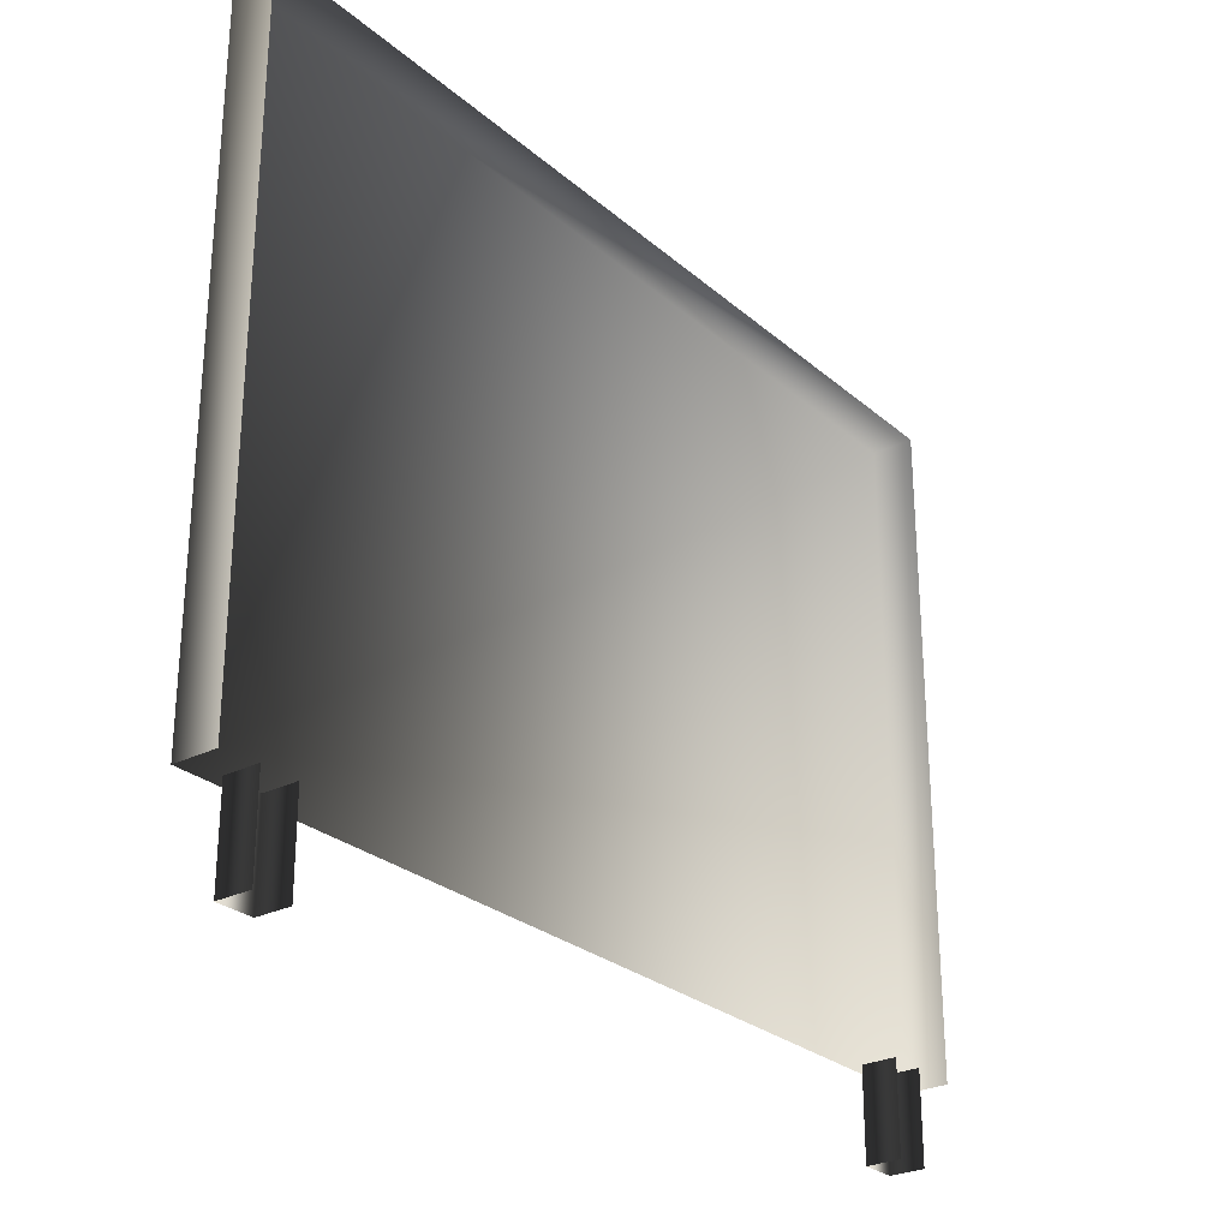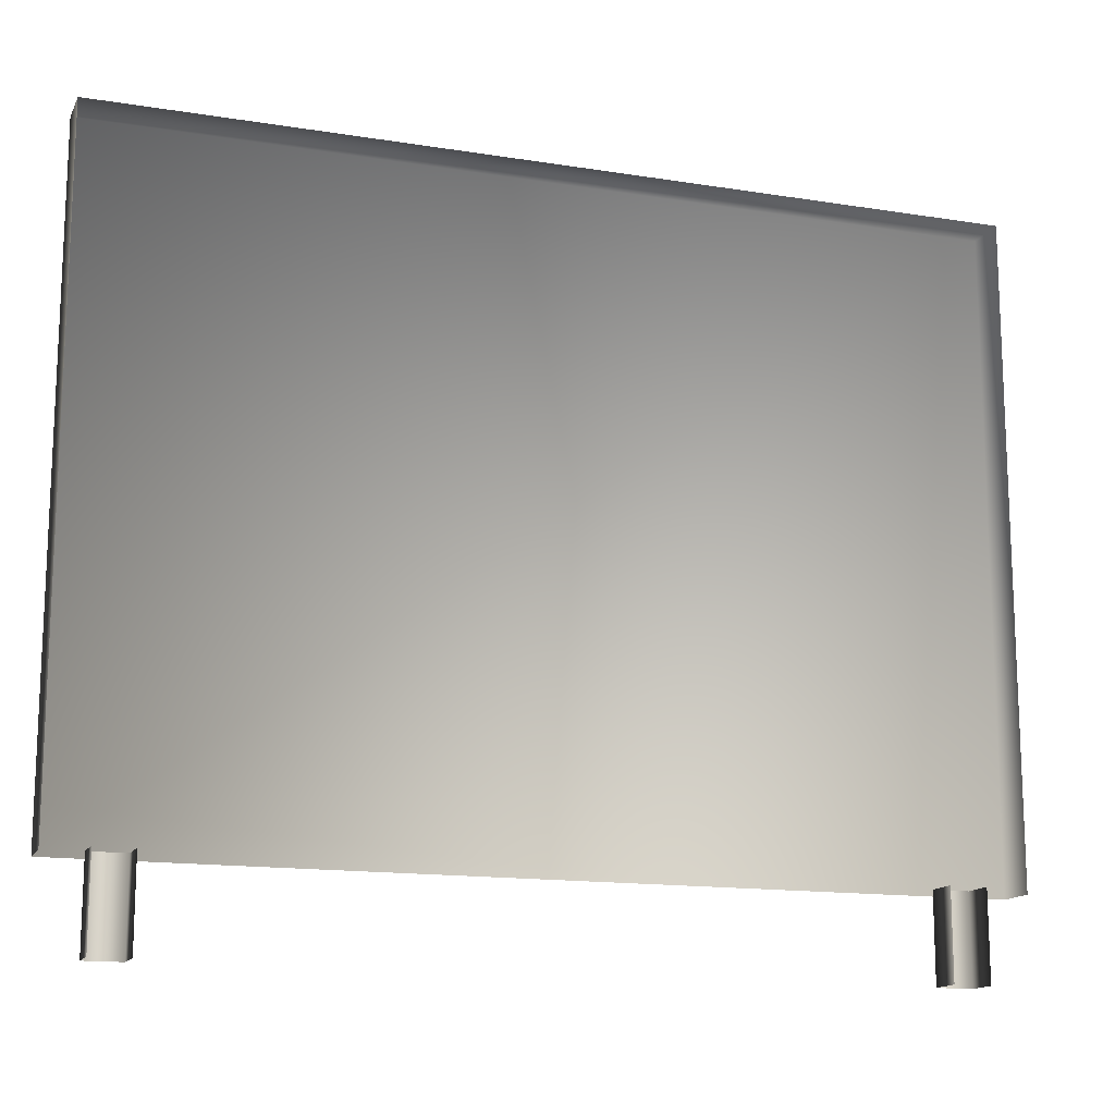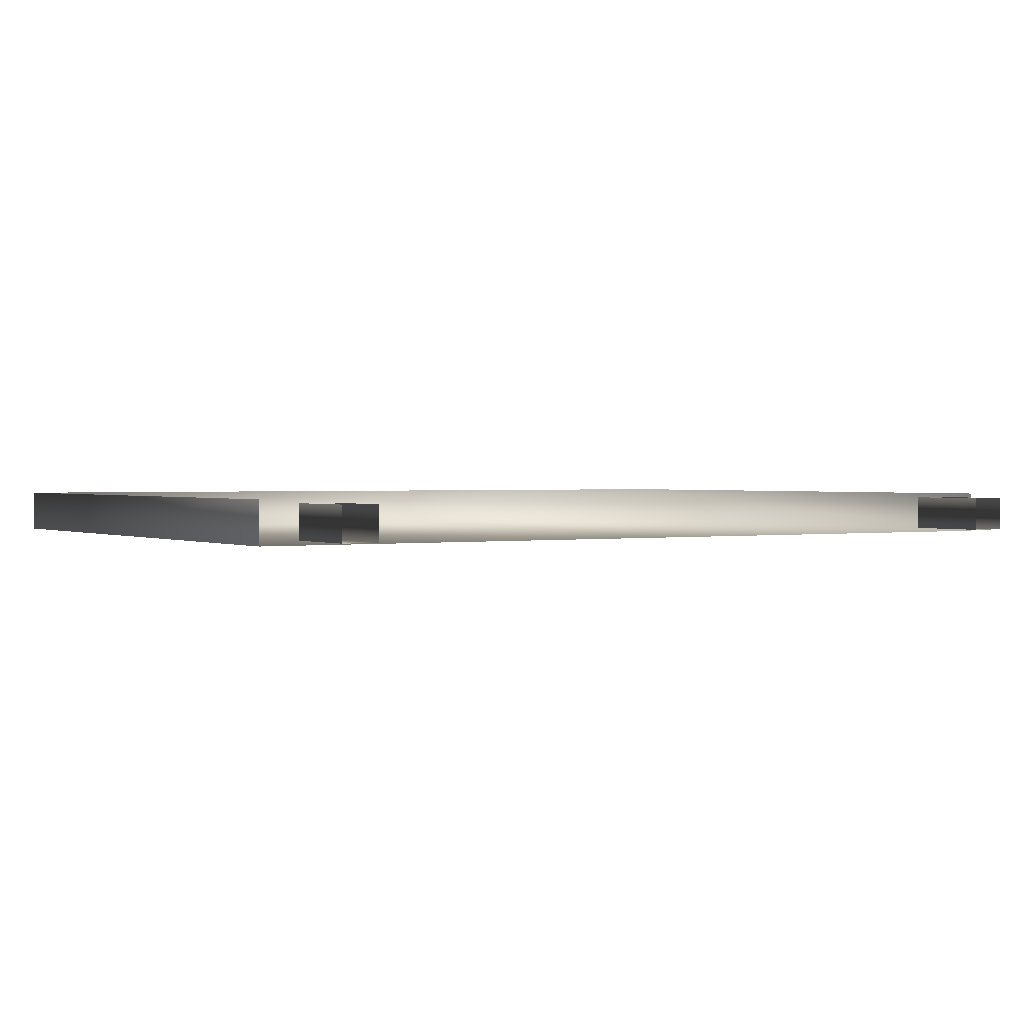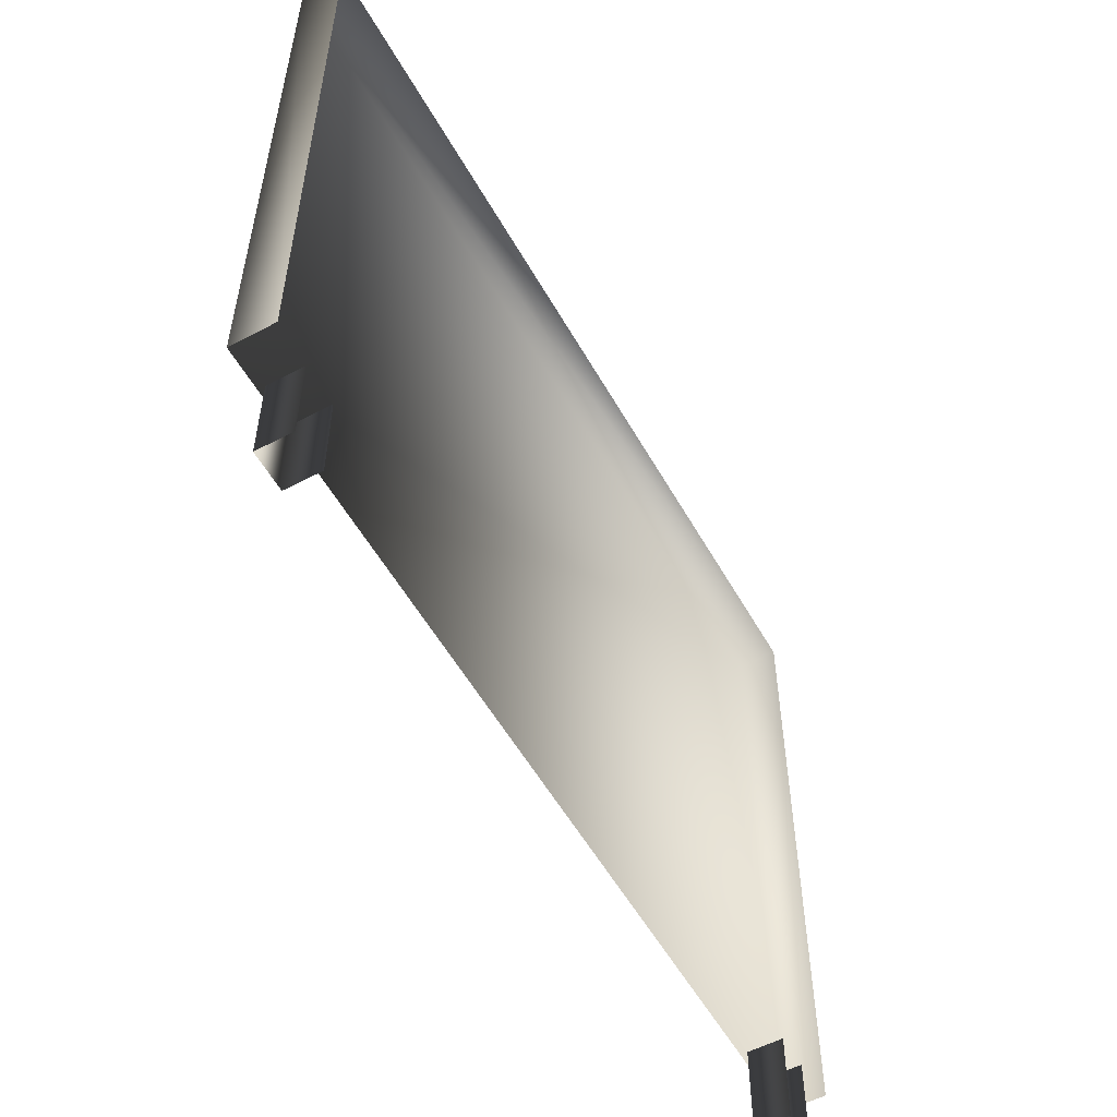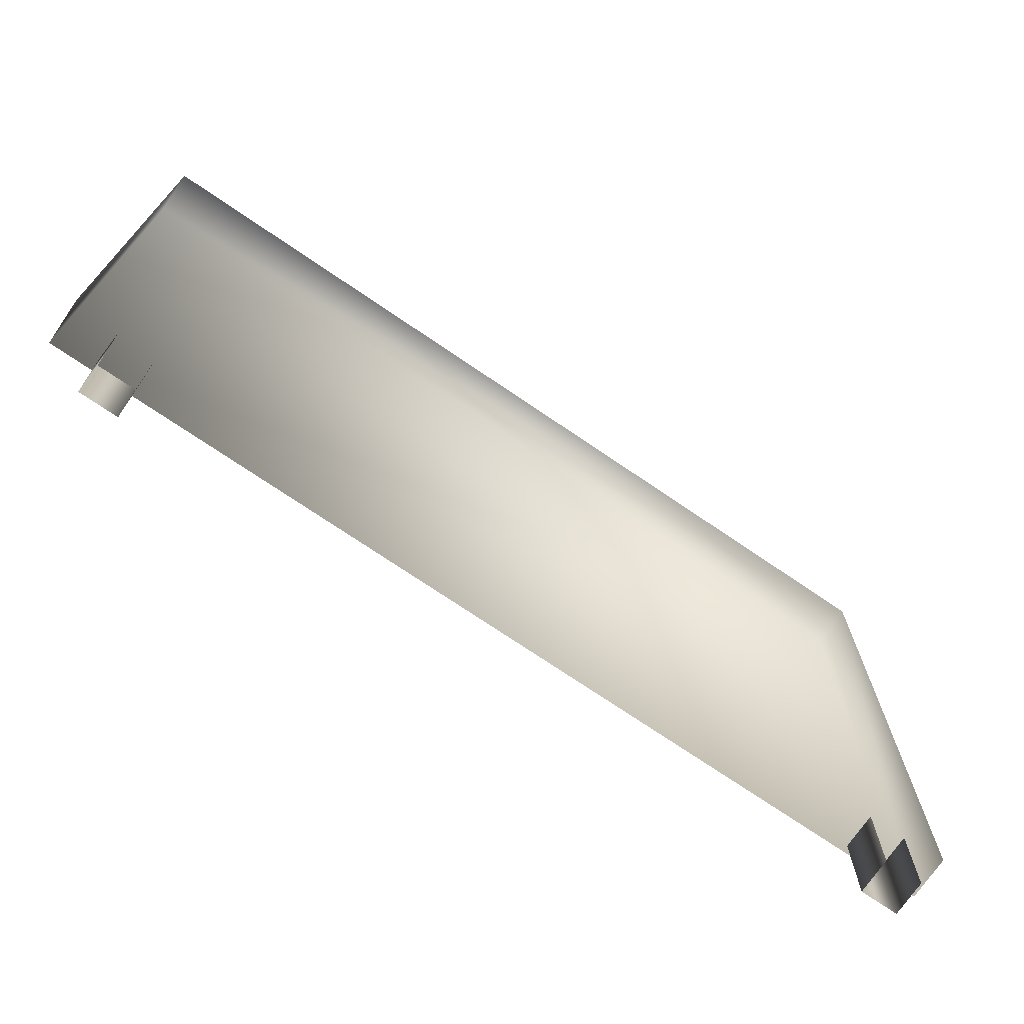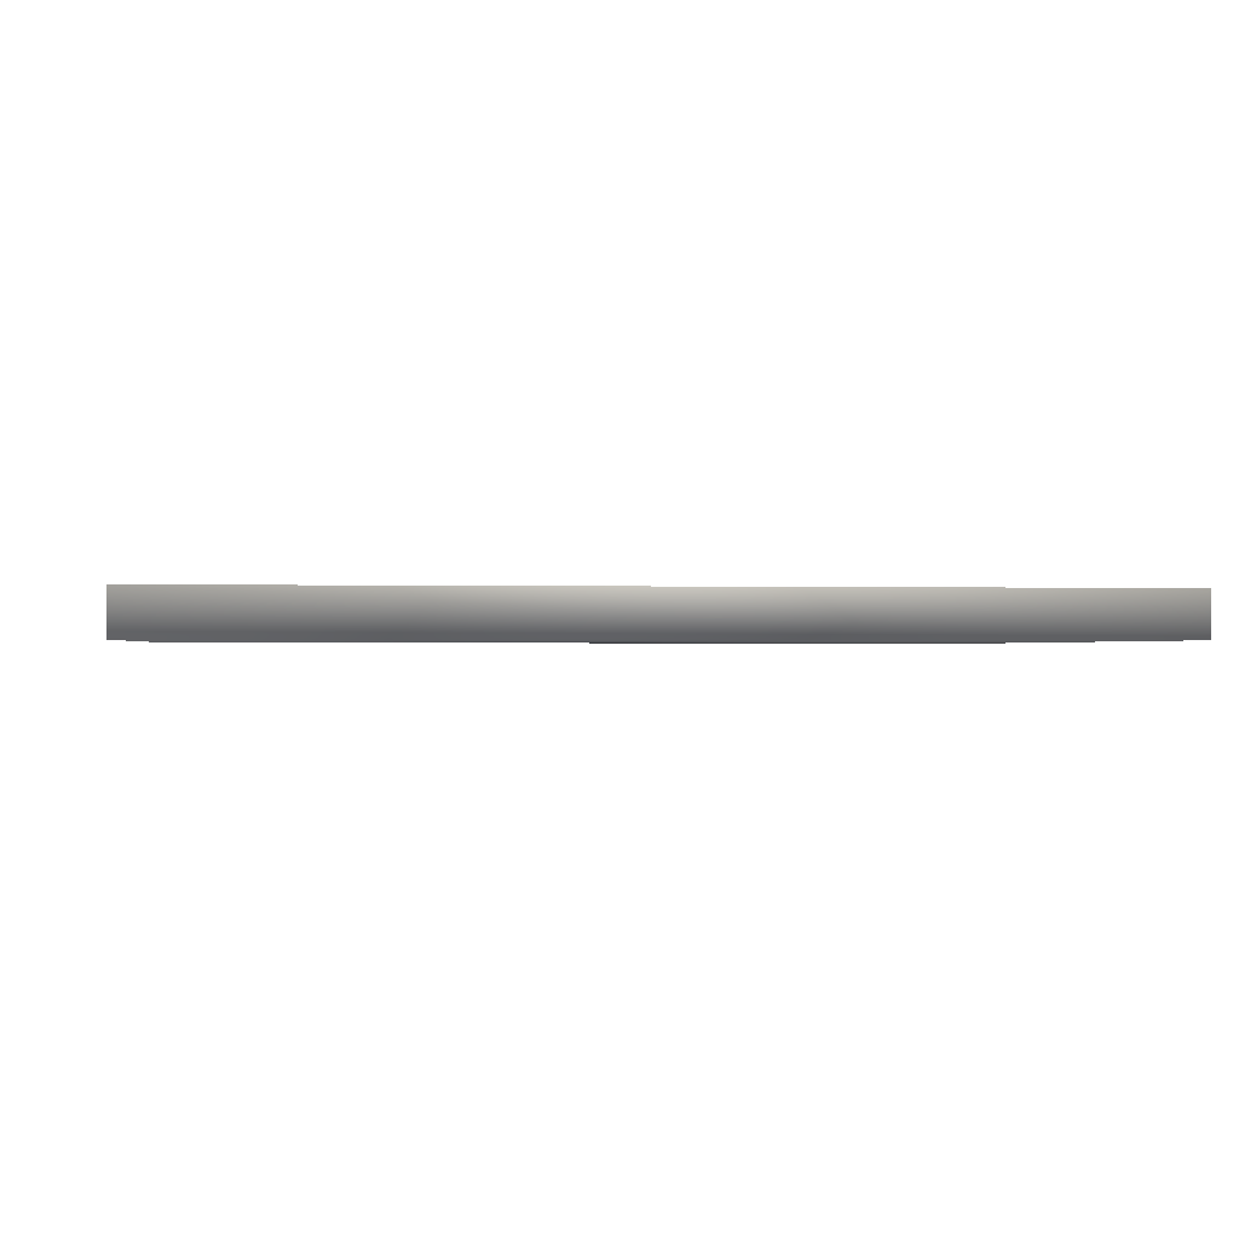
<metadata>
{"format":"obj","ext":"obj","renderer":"f3d","projection":"perspective","resolution":1024,"background":"white","views":[{"elev":-27.2,"azim":-52.4,"up":"+Y"},{"elev":-14.6,"azim":-19.2,"up":"+Y"},{"elev":1.2,"azim":-31.7,"up":"+Z"},{"elev":-55.3,"azim":-60.9,"up":"+Y"},{"elev":-72.8,"azim":-34.3,"up":"+Y"},{"elev":-0.8,"azim":173.1,"up":"+Z"}]}
</metadata>
<code>
g fcbg_iceland_004_sign_01
v 3.771 0.6985 -0.1814
v 3.771 0.6985 0.1814
v 3.771 6.21 0.1814
v 3.771 6.21 -0.1814
v -3.771 0.6985 -0.1814
v -3.771 6.21 -0.1814
v -3.771 6.21 0.1814
v -3.771 0.6985 0.1814
v -3.098 -0.003936 -0.1444
v -3.098 -0.003936 0.1484
v -3.098 0.7484 0.1484
v -3.098 0.7484 -0.1444
v -3.41 -0.003936 -0.1444
v -3.098 -0.003936 -0.1444
v -3.098 0.7484 -0.1444
v -3.41 0.7484 -0.1444
v -3.41 -0.003936 0.1484
v -3.41 -0.003936 -0.1444
v -3.41 0.7484 -0.1444
v -3.41 0.7484 0.1484
v 3.439 -0.003937 -0.1444
v 3.439 -0.003937 0.1484
v 3.439 0.7484 0.1484
v 3.439 0.7484 -0.1444
v 3.127 -0.003937 -0.1444
v 3.439 -0.003937 -0.1444
v 3.439 0.7484 -0.1444
v 3.127 0.7484 -0.1444
v 3.127 -0.003937 0.1484
v 3.127 -0.003937 -0.1444
v 3.127 0.7484 -0.1444
v 3.127 0.7484 0.1484
g fcbg_iceland_004_sign_01_0
f 3 2 1
f 4 3 1
f 4 1 5
f 4 6 3
f 6 4 5
f 6 7 3
f 6 5 8
f 7 6 8
f 11 10 9
f 12 11 9
f 15 14 13
f 16 15 13
f 19 18 17
f 20 19 17
f 23 22 21
f 24 23 21
f 27 26 25
f 28 27 25
f 31 30 29
f 32 31 29

</code>
